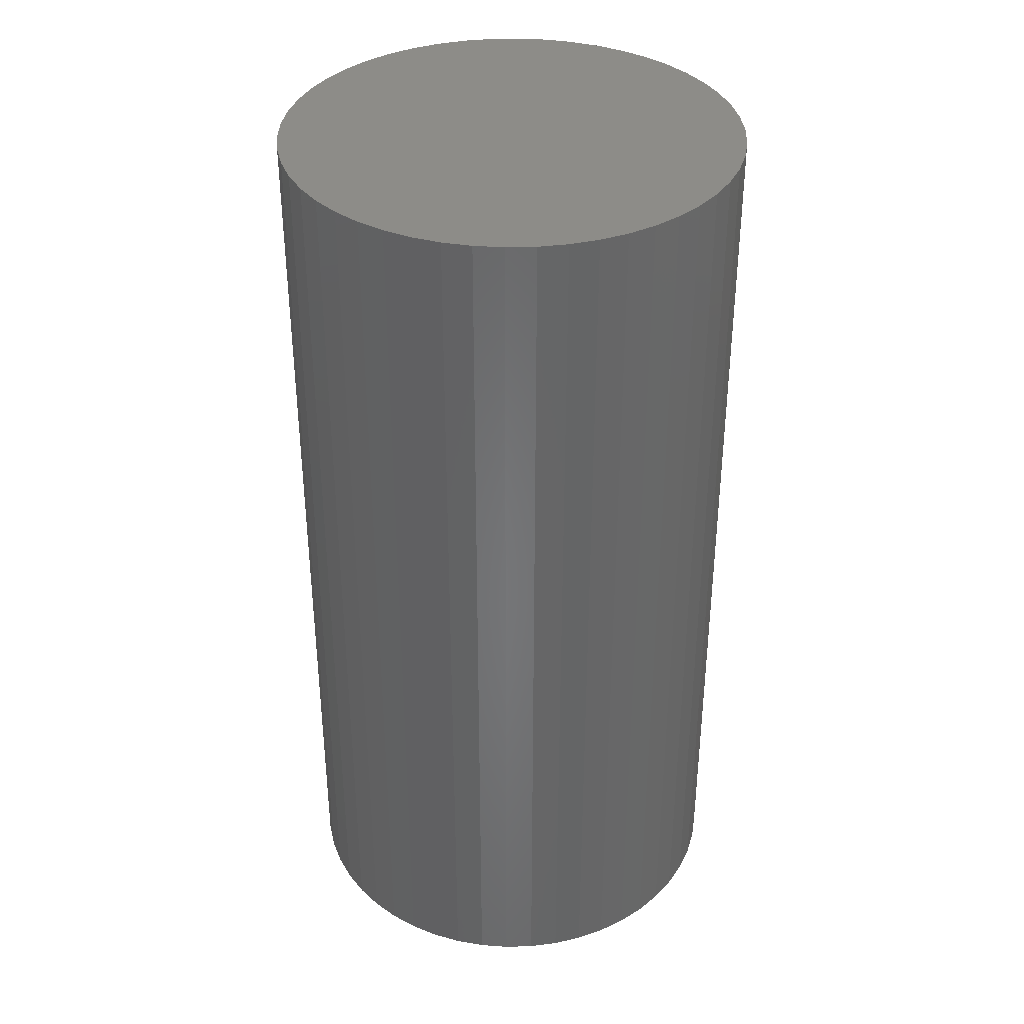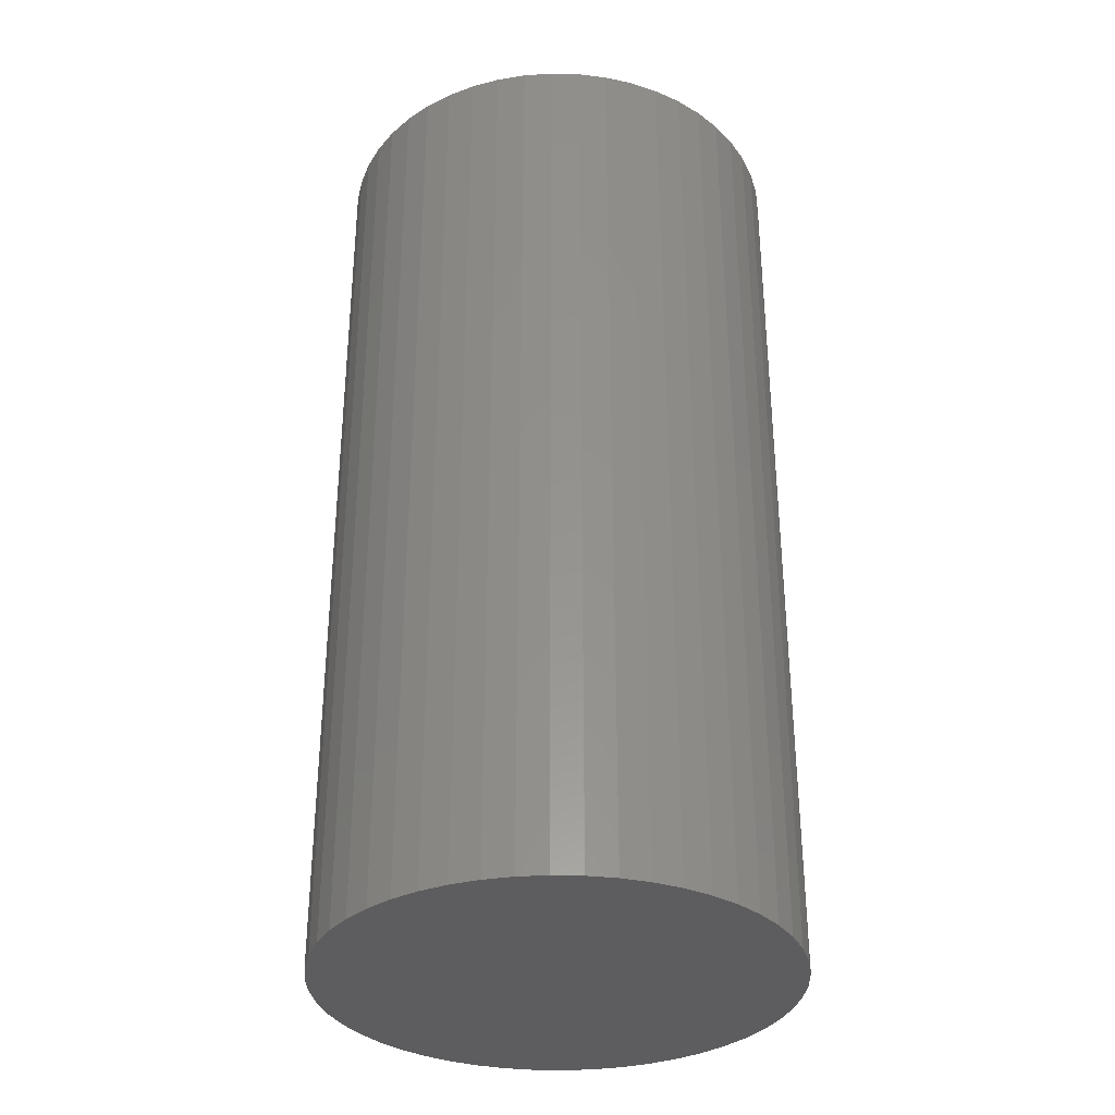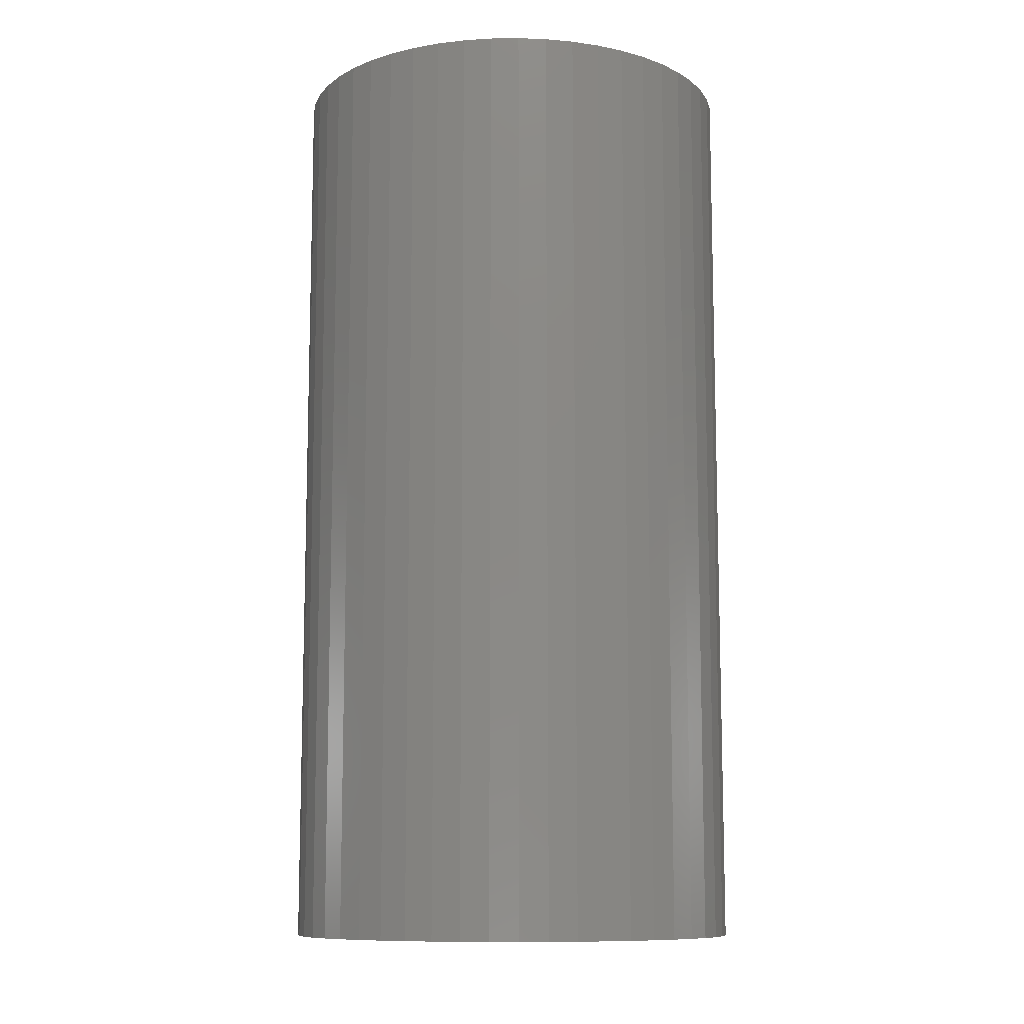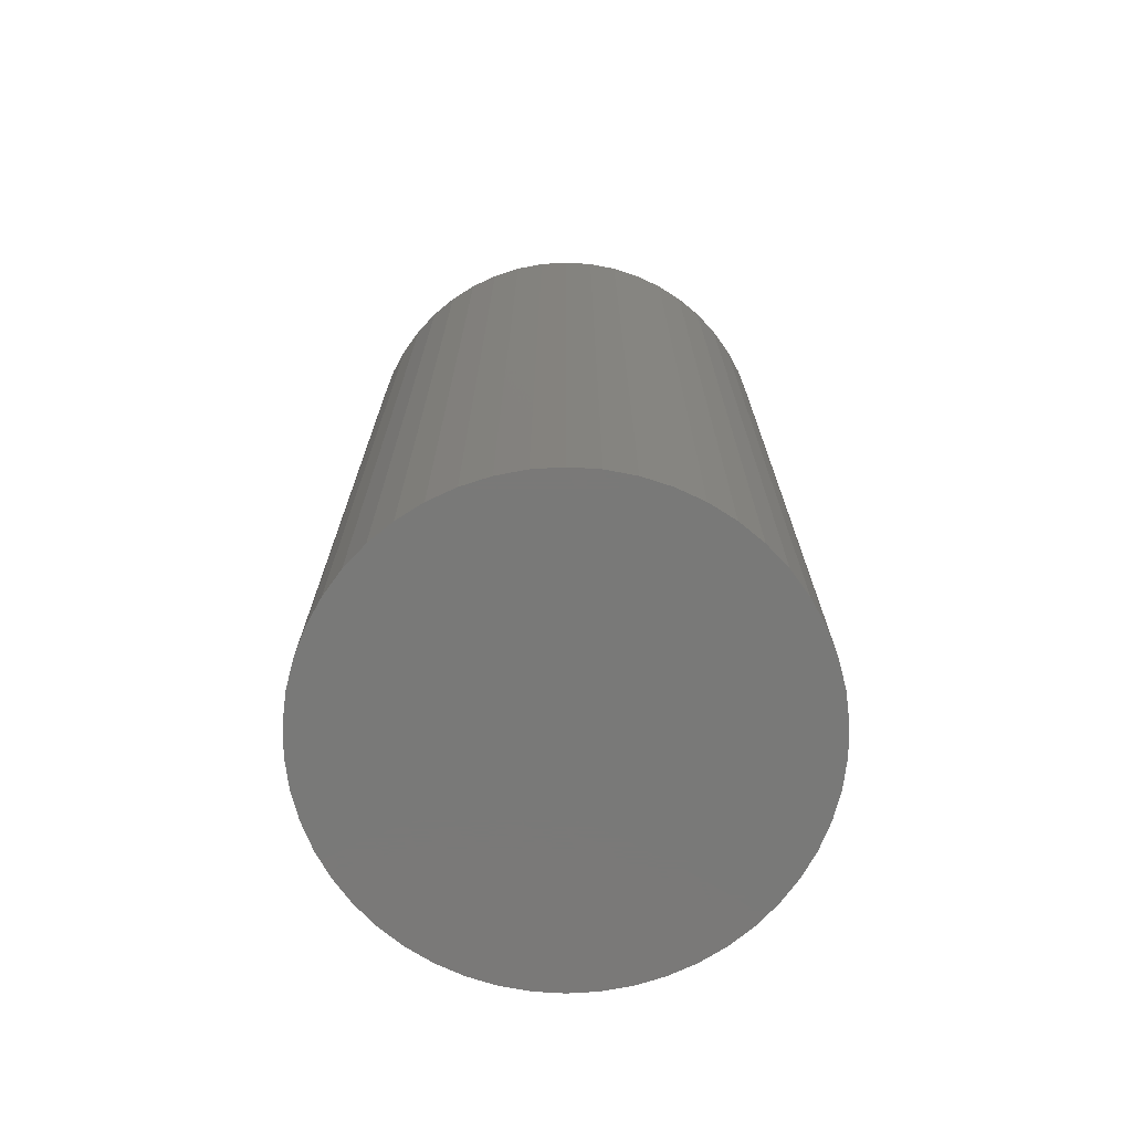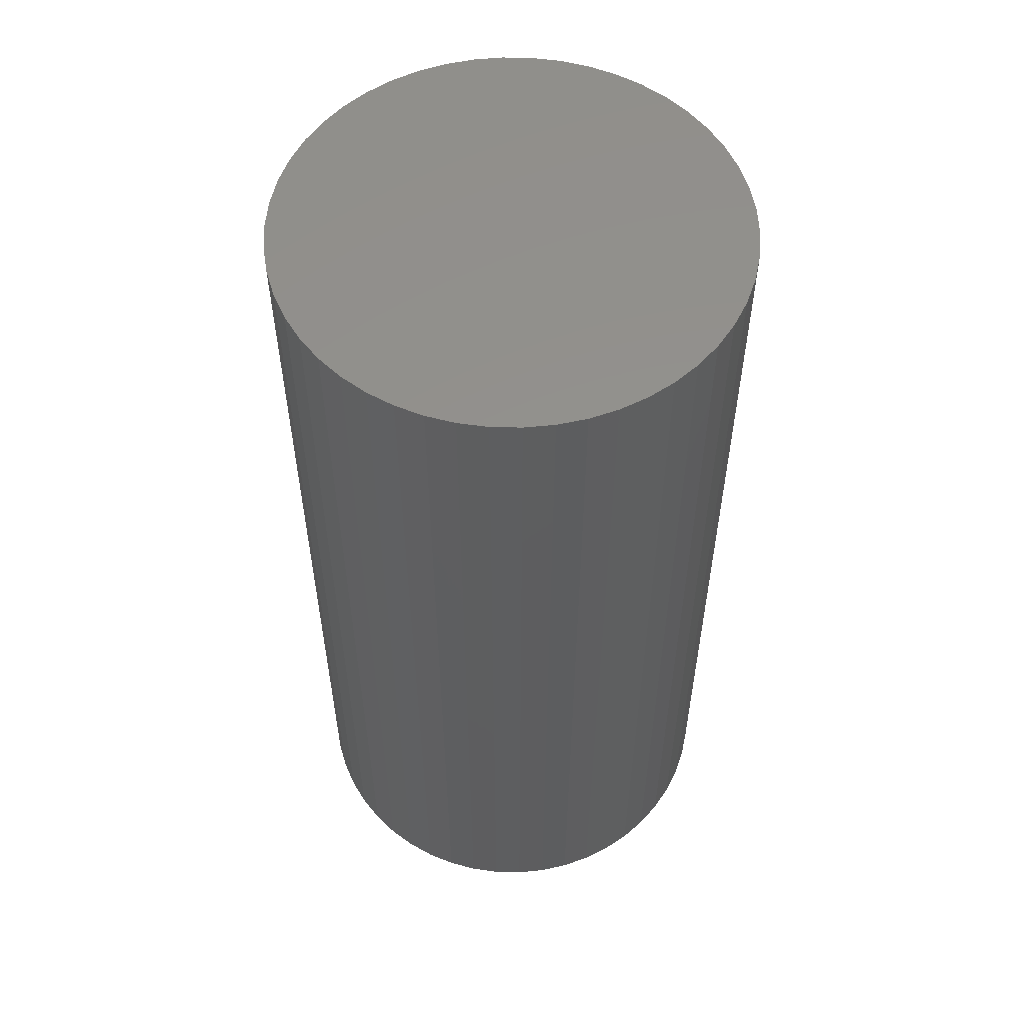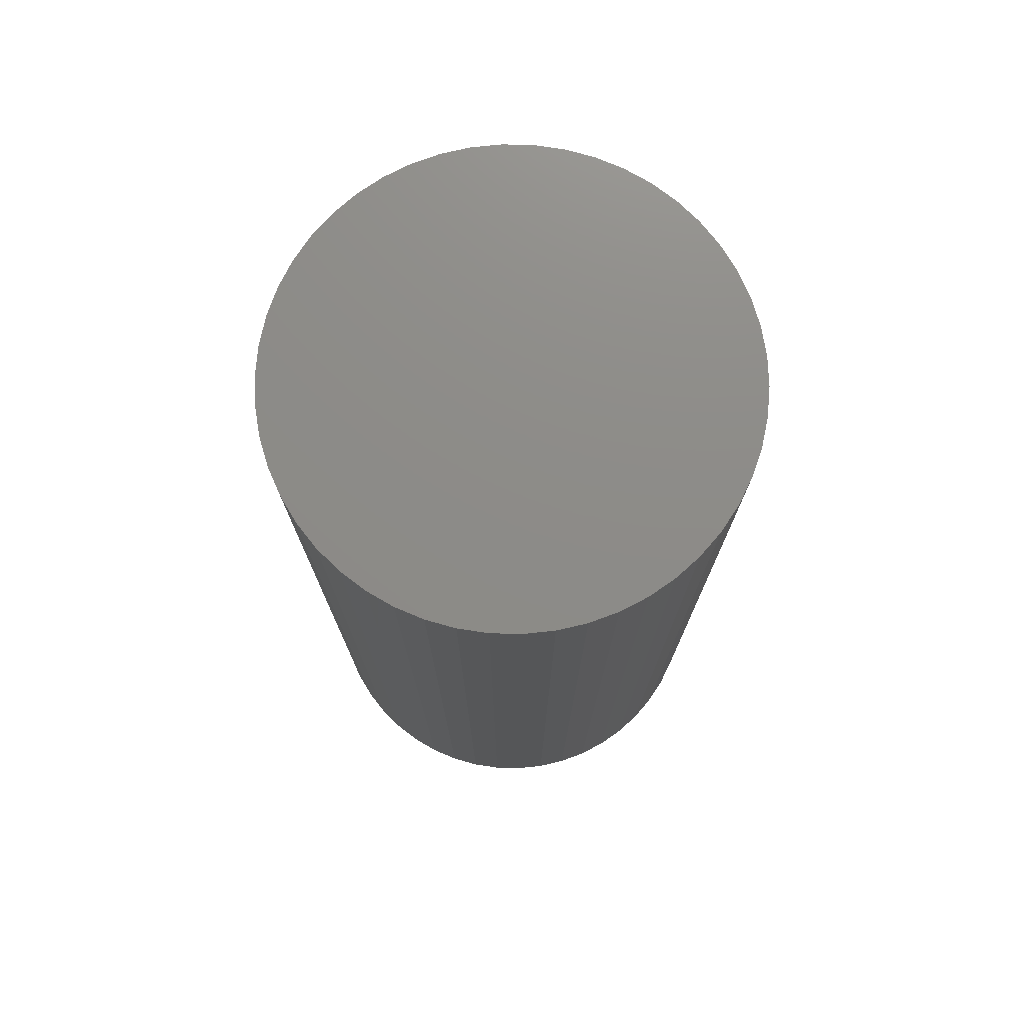
<metadata>
{"format":"stl","ext":"stl","renderer":"f3d","projection":"perspective","resolution":1024,"background":"white","views":[{"elev":36.7,"azim":134.8,"up":"+Z"},{"elev":-33.4,"azim":-66.8,"up":"+Z"},{"elev":-10.4,"azim":-26.9,"up":"+Z"},{"elev":-72.2,"azim":18.0,"up":"+Z"},{"elev":55.6,"azim":130.9,"up":"+Z"},{"elev":75.4,"azim":116.5,"up":"+Z"}]}
</metadata>
<code>
# stl→obj: 100 verts, 196 faces
v 16.35 0 33
v 16.22 2.049 -33
v 16.22 2.049 33
v 16.35 0 -33
v 1.027 16.32 -33
v -1.027 16.32 33
v 1.027 16.32 33
v -1.027 16.32 -33
v 16.22 -2.049 33
v 15.84 4.066 33
v 15.84 -4.066 33
v 15.2 6.019 33
v 15.2 -6.019 33
v 14.33 7.877 33
v 14.33 -7.877 33
v 13.23 9.61 33
v 13.23 -9.61 33
v 11.92 11.19 33
v 11.92 -11.19 33
v 10.42 12.6 33
v 10.42 -12.6 33
v 8.761 13.8 33
v 8.761 -13.8 33
v 6.961 14.79 33
v 6.961 -14.79 33
v 5.052 15.55 33
v 5.052 -15.55 33
v 3.064 16.06 33
v 3.064 -16.06 33
v 1.027 -16.32 33
v -1.027 -16.32 33
v -3.064 16.06 33
v -3.064 -16.06 33
v -5.052 15.55 33
v -5.052 -15.55 33
v -6.961 14.79 33
v -6.961 -14.79 33
v -8.761 13.8 33
v -8.761 -13.8 33
v -10.42 12.6 33
v -10.42 -12.6 33
v -11.92 11.19 33
v -11.92 -11.19 33
v -13.23 9.61 33
v -13.23 -9.61 33
v -14.33 7.877 33
v -14.33 -7.877 33
v -15.2 6.019 33
v -15.2 -6.019 33
v -15.84 4.066 33
v -15.84 -4.066 33
v -16.22 2.049 33
v -16.22 -2.049 33
v -16.35 0 33
v 13.23 -9.61 -33
v 11.92 -11.19 -33
v 11.92 11.19 -33
v 10.42 12.6 -33
v 16.22 -2.049 -33
v 15.84 -4.066 -33
v 15.84 4.066 -33
v 15.2 -6.019 -33
v 15.2 6.019 -33
v 14.33 -7.877 -33
v 14.33 7.877 -33
v 13.23 9.61 -33
v 10.42 -12.6 -33
v 8.761 -13.8 -33
v 8.761 13.8 -33
v 6.961 -14.79 -33
v 6.961 14.79 -33
v 5.052 -15.55 -33
v 5.052 15.55 -33
v 3.064 -16.06 -33
v 3.064 16.06 -33
v 1.027 -16.32 -33
v -1.027 -16.32 -33
v -3.064 -16.06 -33
v -3.064 16.06 -33
v -5.052 -15.55 -33
v -5.052 15.55 -33
v -6.961 -14.79 -33
v -6.961 14.79 -33
v -8.761 -13.8 -33
v -8.761 13.8 -33
v -10.42 -12.6 -33
v -10.42 12.6 -33
v -11.92 -11.19 -33
v -11.92 11.19 -33
v -13.23 -9.61 -33
v -13.23 9.61 -33
v -14.33 -7.877 -33
v -14.33 7.877 -33
v -15.2 -6.019 -33
v -15.2 6.019 -33
v -15.84 -4.066 -33
v -15.84 4.066 -33
v -16.22 -2.049 -33
v -16.22 2.049 -33
v -16.35 0 -33
f 1 2 3
f 2 1 4
f 5 6 7
f 6 5 8
f 3 9 1
f 10 9 3
f 10 11 9
f 12 11 10
f 12 13 11
f 14 13 12
f 14 15 13
f 16 15 14
f 16 17 15
f 18 17 16
f 18 19 17
f 20 19 18
f 20 21 19
f 22 21 20
f 22 23 21
f 24 23 22
f 24 25 23
f 26 25 24
f 26 27 25
f 28 27 26
f 28 29 27
f 7 29 28
f 7 30 29
f 6 30 7
f 6 31 30
f 32 31 6
f 32 33 31
f 34 33 32
f 34 35 33
f 36 35 34
f 36 37 35
f 38 37 36
f 38 39 37
f 40 39 38
f 40 41 39
f 42 41 40
f 42 43 41
f 44 43 42
f 44 45 43
f 46 45 44
f 46 47 45
f 48 47 46
f 48 49 47
f 50 49 48
f 50 51 49
f 52 51 50
f 52 53 51
f 53 52 54
f 19 55 17
f 55 19 56
f 57 20 18
f 20 57 58
f 59 2 4
f 60 2 59
f 60 61 2
f 62 61 60
f 62 63 61
f 64 63 62
f 64 65 63
f 55 65 64
f 55 66 65
f 56 66 55
f 56 57 66
f 67 57 56
f 67 58 57
f 68 58 67
f 68 69 58
f 70 69 68
f 70 71 69
f 72 71 70
f 72 73 71
f 74 73 72
f 74 75 73
f 76 75 74
f 76 5 75
f 77 5 76
f 77 8 5
f 78 8 77
f 78 79 8
f 80 79 78
f 80 81 79
f 82 81 80
f 82 83 81
f 84 83 82
f 84 85 83
f 86 85 84
f 86 87 85
f 88 87 86
f 88 89 87
f 90 89 88
f 90 91 89
f 92 91 90
f 92 93 91
f 94 93 92
f 94 95 93
f 96 95 94
f 96 97 95
f 98 97 96
f 98 99 97
f 99 98 100
f 87 42 40
f 42 87 89
f 81 36 34
f 36 81 83
f 12 65 14
f 65 12 63
f 14 66 16
f 66 14 65
f 71 26 24
f 26 71 73
f 58 22 20
f 22 58 69
f 95 46 93
f 46 95 48
f 91 42 89
f 42 91 44
f 8 32 6
f 32 8 79
f 13 60 11
f 60 13 62
f 70 23 25
f 23 70 68
f 10 63 12
f 63 10 61
f 3 61 10
f 61 3 2
f 73 28 26
f 28 73 75
f 97 48 95
f 48 97 50
f 100 52 99
f 52 100 54
f 83 38 36
f 38 83 85
f 9 4 1
f 4 9 59
f 15 62 13
f 62 15 64
f 88 41 43
f 41 88 86
f 92 49 94
f 49 92 47
f 88 45 90
f 45 88 43
f 98 54 100
f 54 98 53
f 77 30 31
f 30 77 76
f 68 21 23
f 21 68 67
f 16 57 18
f 57 16 66
f 75 7 28
f 7 75 5
f 69 24 22
f 24 69 71
f 93 44 91
f 44 93 46
f 99 50 97
f 50 99 52
f 85 40 38
f 40 85 87
f 79 34 32
f 34 79 81
f 17 64 15
f 64 17 55
f 11 59 9
f 59 11 60
f 82 35 37
f 35 82 80
f 94 51 96
f 51 94 49
f 72 25 27
f 25 72 70
f 76 29 30
f 29 76 74
f 78 31 33
f 31 78 77
f 90 47 92
f 47 90 45
f 96 53 98
f 53 96 51
f 67 19 21
f 19 67 56
f 84 37 39
f 37 84 82
f 80 33 35
f 33 80 78
f 74 27 29
f 27 74 72
f 86 39 41
f 39 86 84

</code>
